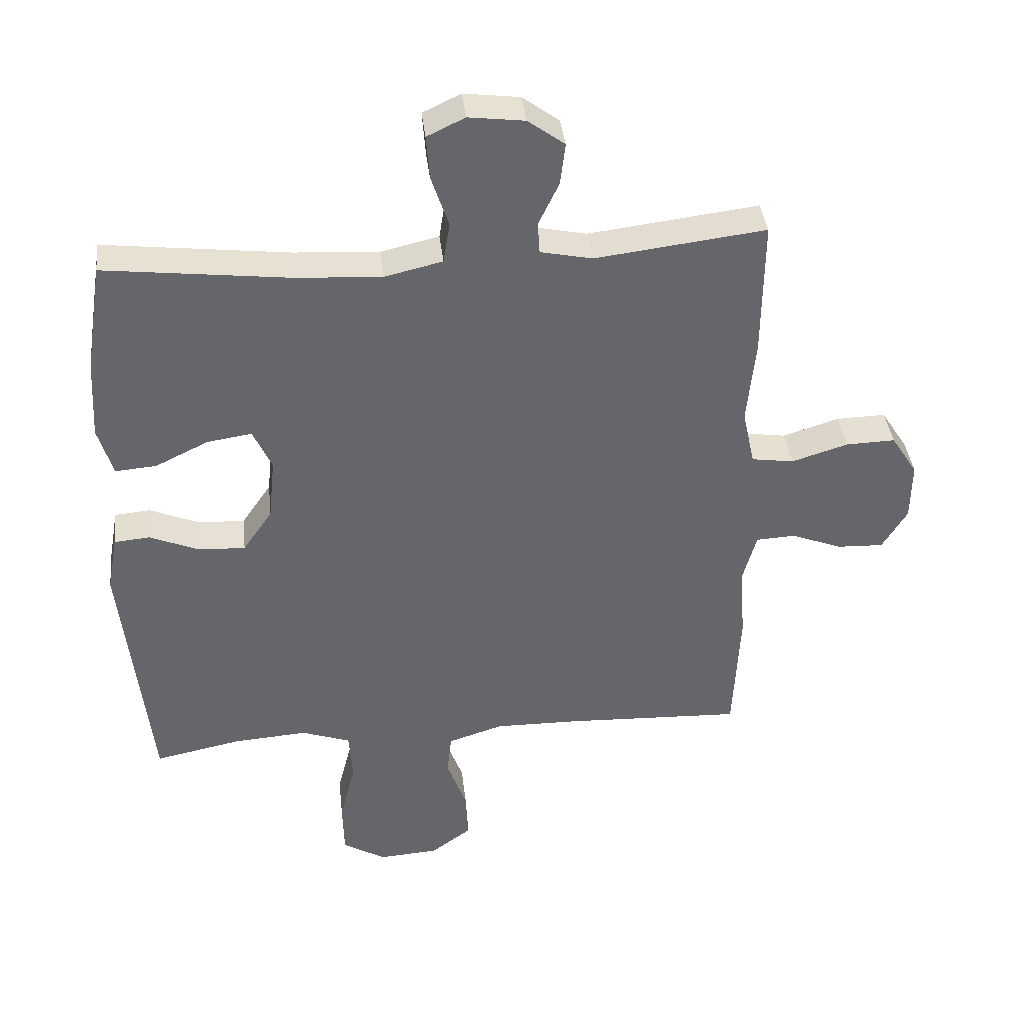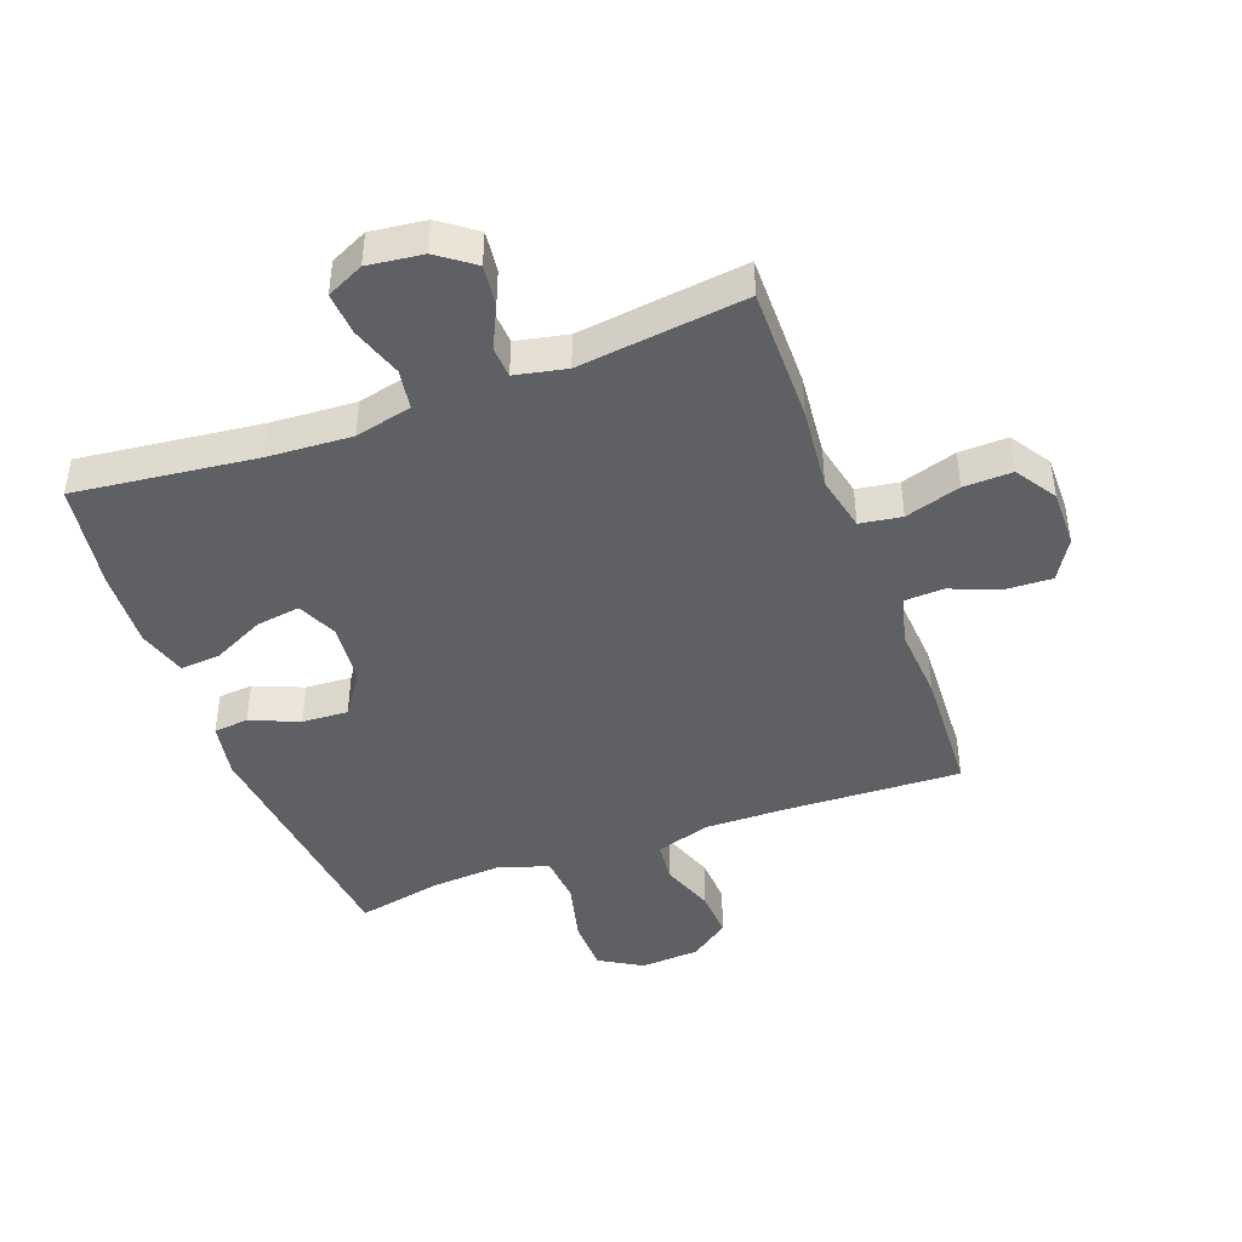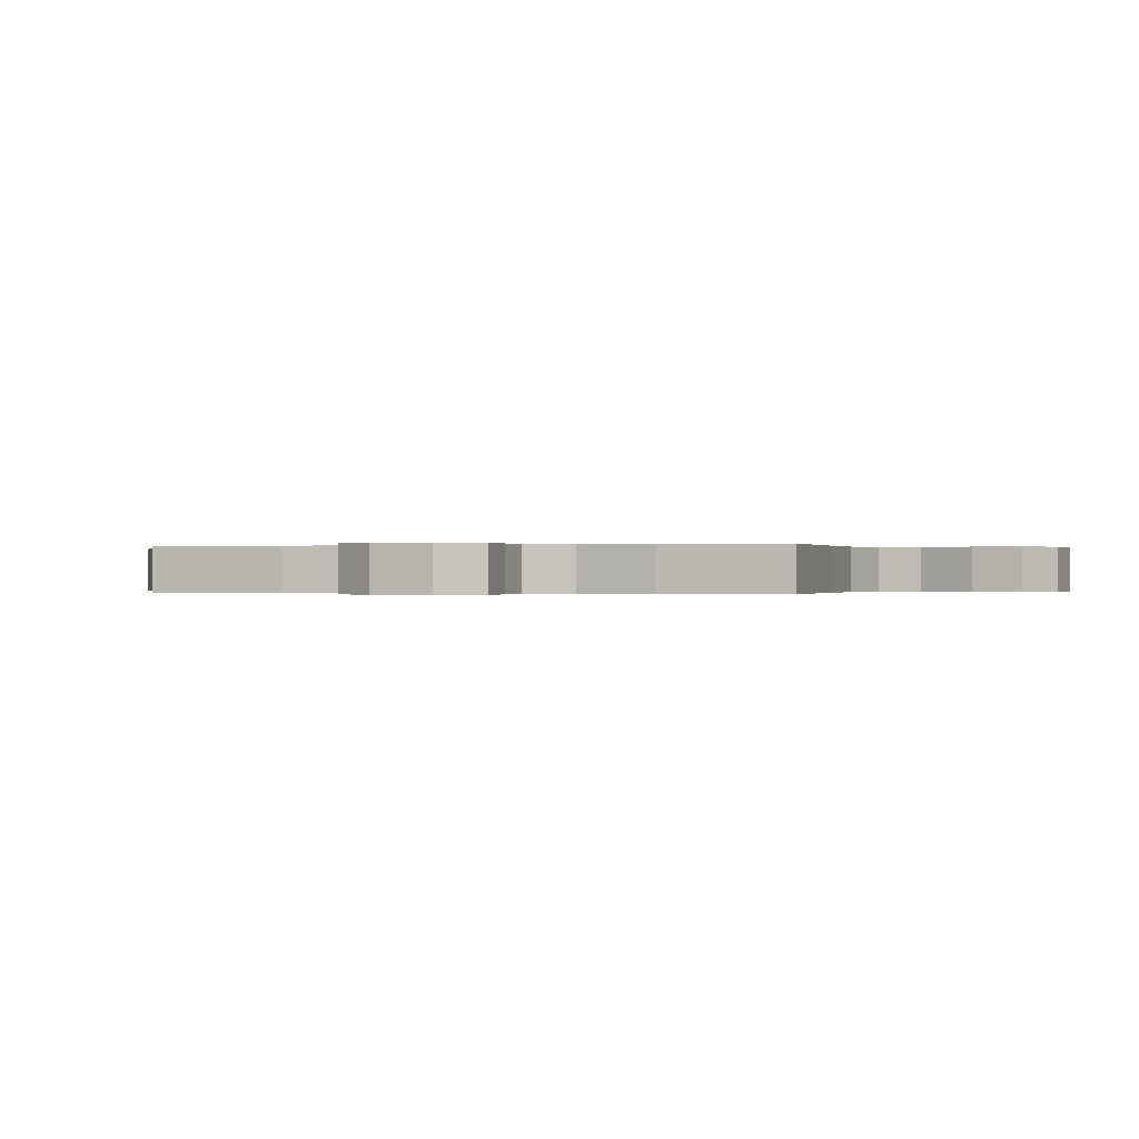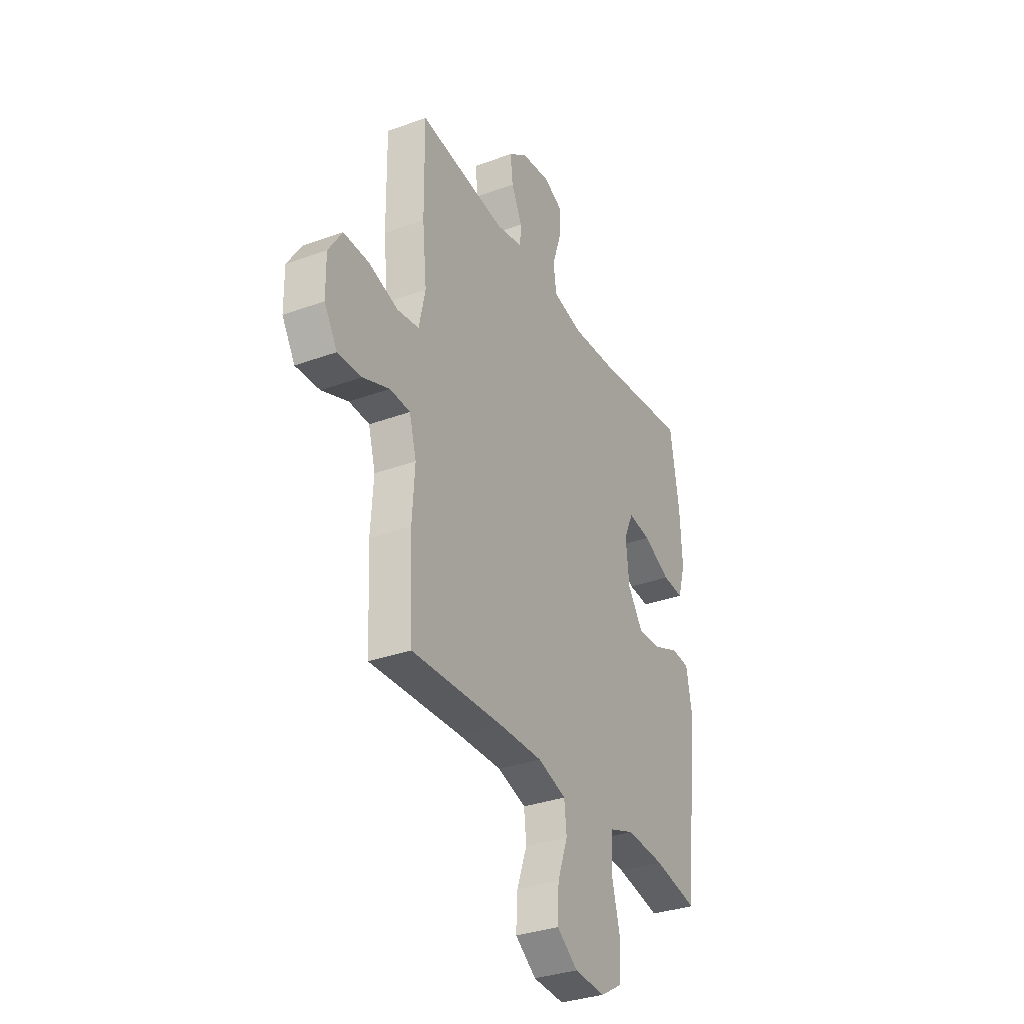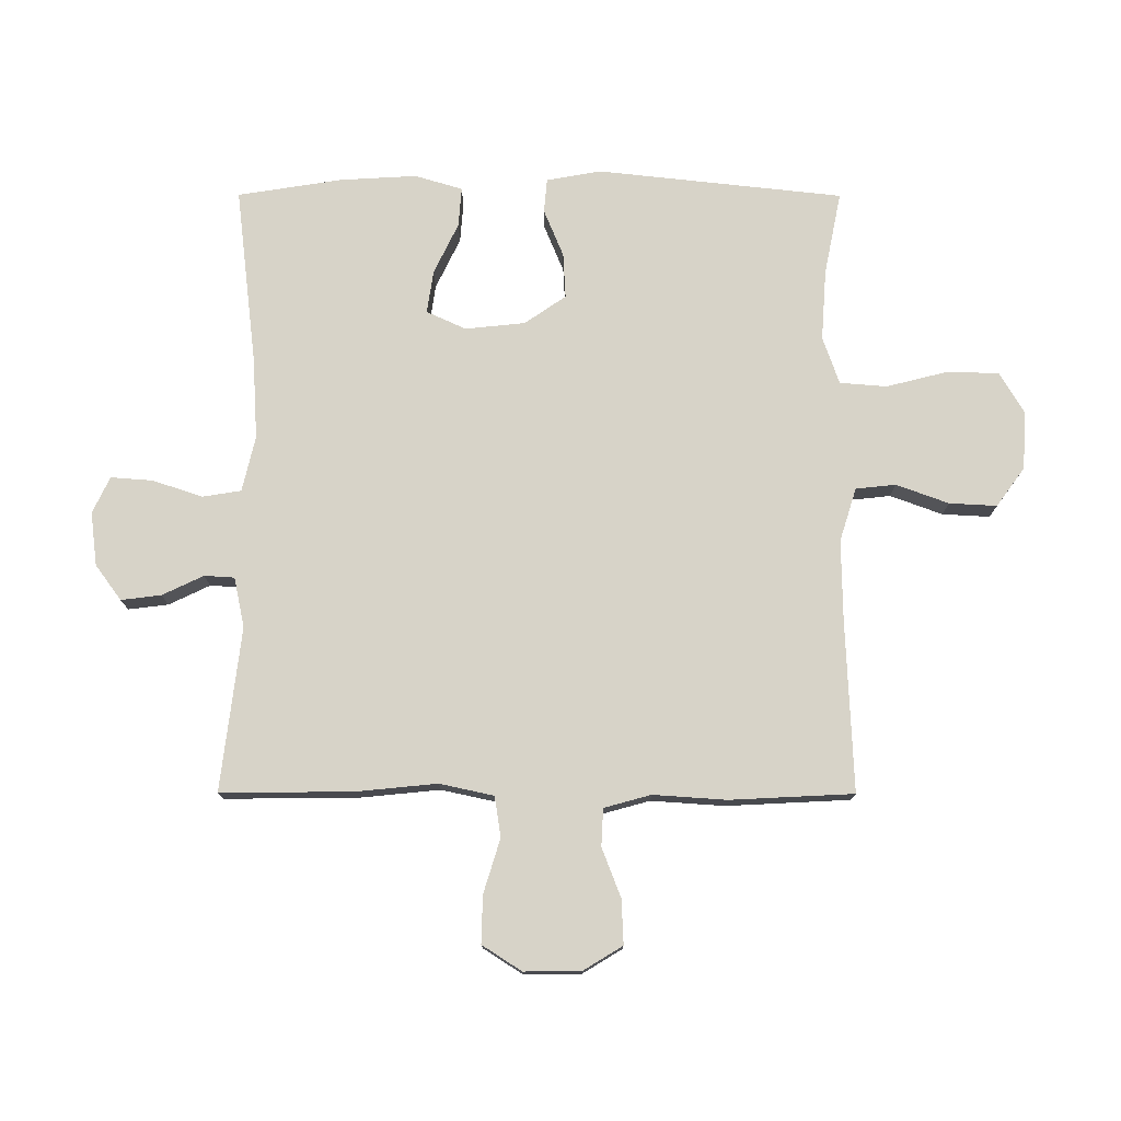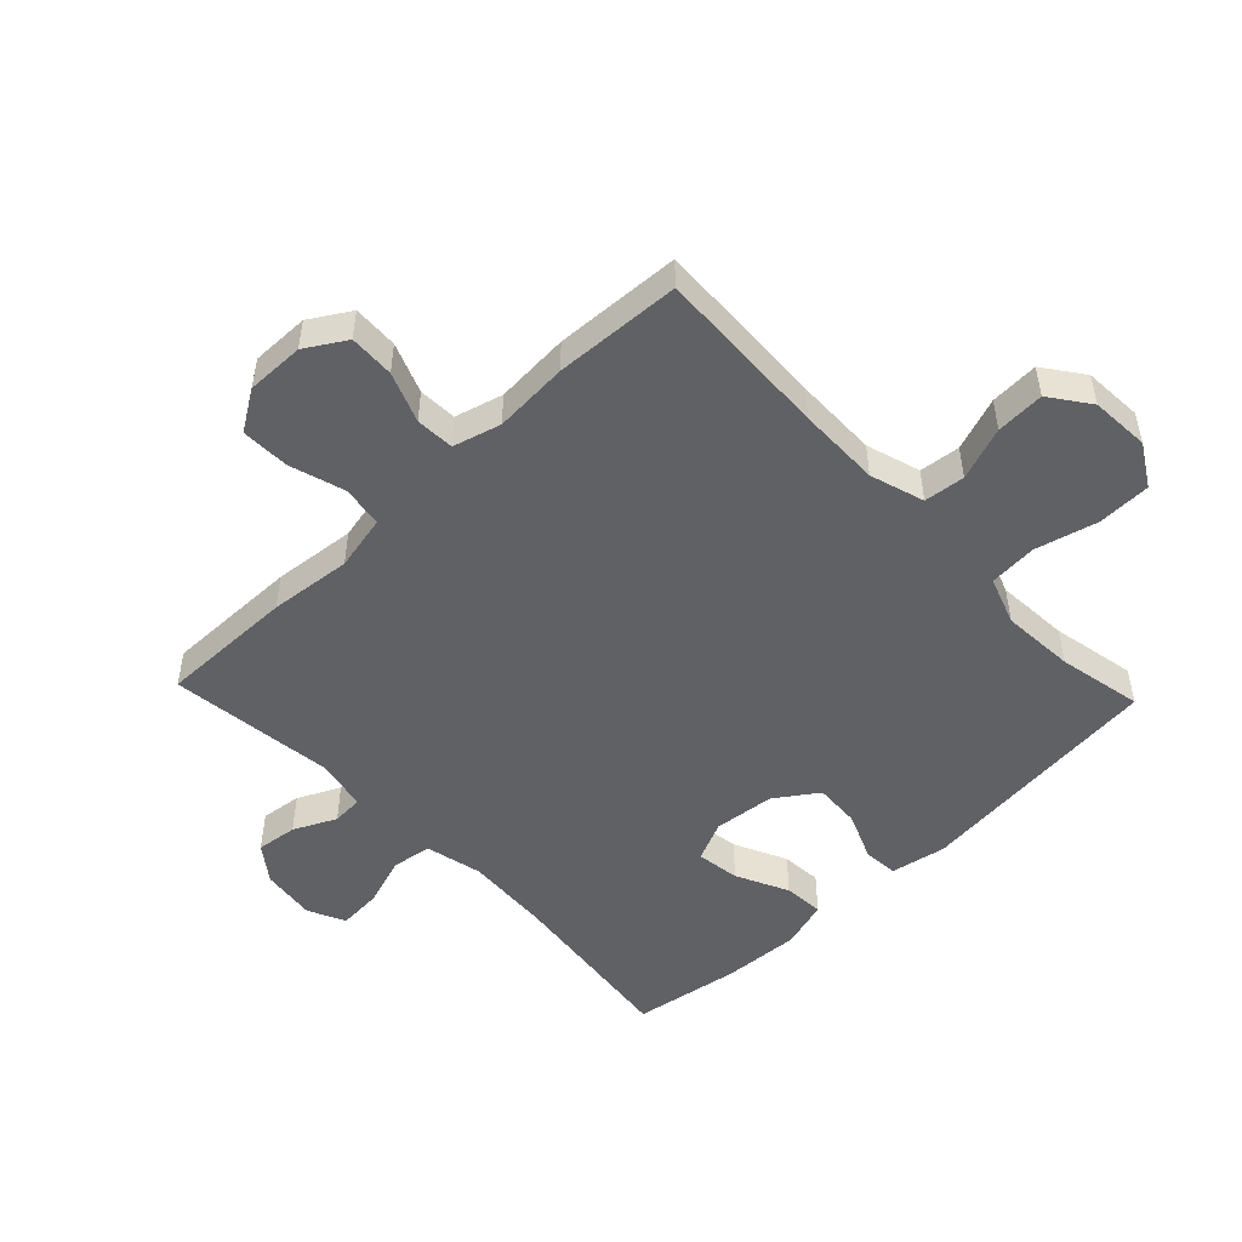
<metadata>
{"format":"obj","ext":"obj","renderer":"f3d","projection":"perspective","resolution":1024,"background":"white","views":[{"elev":38.7,"azim":-6.4,"up":"+Z"},{"elev":-43.9,"azim":20.4,"up":"+Y"},{"elev":-0.1,"azim":109.0,"up":"+Y"},{"elev":-32.9,"azim":116.8,"up":"+Z"},{"elev":76.5,"azim":90.1,"up":"+Y"},{"elev":-50.0,"azim":133.6,"up":"+Y"}]}
</metadata>
<code>
v 0.5 0.07 -0.5
v 0.222 0.07 -0.488
v 0.091 0.07 -0.486
v 0.005 0.07 -0.513
v -0.002 0.07 -0.578
v 0.029 0.07 -0.663
v 0.033 0.07 -0.74
v -0.03 0.07 -0.786
v -0.124 0.07 -0.792
v -0.191 0.07 -0.752
v -0.193 0.07 -0.667
v -0.168 0.07 -0.568
v -0.174 0.07 -0.492
v -0.25 0.07 -0.465
v -0.366 0.07 -0.473
v -0.5 0.07 -0.5
v -0.543 0.07 -0.101
v -0.527 0.07 -0.013
v -0.472 0.07 -0.008
v -0.395 0.07 -0.04
v -0.322 0.07 -0.044
v -0.276 0.07 0.023
v -0.266 0.07 0.12
v -0.295 0.07 0.184
v -0.364 0.07 0.174
v -0.447 0.07 0.134
v -0.511 0.07 0.129
v -0.534 0.07 0.206
v -0.527 0.07 0.33
v -0.5 0.07 0.5
v -0.213 0.07 0.466
v -0.08 0.07 0.458
v 0.01 0.07 0.479
v 0.02 0.07 0.542
v -0.007 0.07 0.623
v -0.012 0.07 0.691
v 0.047 0.07 0.719
v 0.134 0.07 0.708
v 0.191 0.07 0.666
v 0.183 0.07 0.601
v 0.151 0.07 0.534
v 0.154 0.07 0.485
v 0.235 0.07 0.468
v 0.5 0.07 0.5
v 0.498 0.07 0.285
v 0.485 0.07 0.154
v 0.504 0.07 0.066
v 0.57 0.07 0.056
v 0.658 0.07 0.083
v 0.735 0.07 0.085
v 0.776 0.07 0.021
v 0.775 0.07 -0.071
v 0.736 0.07 -0.135
v 0.664 0.07 -0.132
v 0.584 0.07 -0.101
v 0.523 0.07 -0.104
v 0.502 0.07 -0.18
v 0.51 0.07 -0.299
v 0.5 0 -0.5
v 0.222 0 -0.488
v 0.091 0 -0.486
v 0.005 0 -0.513
v -0.002 0 -0.578
v 0.029 0 -0.663
v 0.033 0 -0.74
v -0.03 0 -0.786
v -0.124 0 -0.792
v -0.191 0 -0.752
v -0.193 0 -0.667
v -0.168 0 -0.568
v -0.174 0 -0.492
v -0.25 0 -0.465
v -0.366 0 -0.473
v -0.5 0 -0.5
v -0.543 0 -0.101
v -0.527 0 -0.013
v -0.472 0 -0.008
v -0.395 0 -0.04
v -0.322 0 -0.044
v -0.276 0 0.023
v -0.266 0 0.12
v -0.295 0 0.184
v -0.364 0 0.174
v -0.447 0 0.134
v -0.511 0 0.129
v -0.534 0 0.206
v -0.527 0 0.33
v -0.5 0 0.5
v -0.213 0 0.466
v -0.08 0 0.458
v 0.01 0 0.479
v 0.02 0 0.542
v -0.007 0 0.623
v -0.012 0 0.691
v 0.047 0 0.719
v 0.134 0 0.708
v 0.191 0 0.666
v 0.183 0 0.601
v 0.151 0 0.534
v 0.154 0 0.485
v 0.235 0 0.468
v 0.5 0 0.5
v 0.498 0 0.285
v 0.485 0 0.154
v 0.504 0 0.066
v 0.57 0 0.056
v 0.658 0 0.083
v 0.735 0 0.085
v 0.776 0 0.021
v 0.775 0 -0.071
v 0.736 0 -0.135
v 0.664 0 -0.132
v 0.584 0 -0.101
v 0.523 0 -0.104
v 0.502 0 -0.18
v 0.51 0 -0.299
f 57 58 1 2
f 56 57 2 3
f 52 53 54 55
f 52 55 56
f 51 52 56
f 48 49 50 51
f 47 48 51 56
f 46 47 56 3
f 43 44 45 46
f 42 43 46 3
f 38 39 40 41
f 34 35 36 37
f 34 37 38 41
f 28 29 30 31
f 28 31 32
f 25 26 27 28
f 24 25 28 32
f 23 24 32 33
f 17 18 19 20
f 15 16 17 20
f 14 15 20 21
f 13 14 21 22
f 9 10 11 12
f 9 12 13
f 8 9 13
f 5 6 7 8
f 4 5 8 13
f 33 34 41 42
f 22 23 33 42
f 13 22 42
f 3 4 13 42
f 60 59 116 115
f 61 60 115 114
f 113 112 111 110
f 114 113 110
f 114 110 109
f 109 108 107 106
f 114 109 106 105
f 61 114 105 104
f 104 103 102 101
f 61 104 101 100
f 99 98 97 96
f 95 94 93 92
f 99 96 95 92
f 89 88 87 86
f 90 89 86
f 86 85 84 83
f 90 86 83 82
f 91 90 82 81
f 78 77 76 75
f 78 75 74 73
f 79 78 73 72
f 80 79 72 71
f 70 69 68 67
f 71 70 67
f 71 67 66
f 66 65 64 63
f 71 66 63 62
f 100 99 92 91
f 100 91 81 80
f 100 80 71
f 100 71 62 61
f 1 59 60 2
f 2 60 61 3
f 3 61 62 4
f 4 62 63 5
f 5 63 64 6
f 6 64 65 7
f 7 65 66 8
f 8 66 67 9
f 9 67 68 10
f 10 68 69 11
f 11 69 70 12
f 12 70 71 13
f 13 71 72 14
f 14 72 73 15
f 15 73 74 16
f 16 74 75 17
f 17 75 76 18
f 18 76 77 19
f 19 77 78 20
f 20 78 79 21
f 21 79 80 22
f 22 80 81 23
f 23 81 82 24
f 24 82 83 25
f 25 83 84 26
f 26 84 85 27
f 27 85 86 28
f 28 86 87 29
f 29 87 88 30
f 30 88 89 31
f 31 89 90 32
f 32 90 91 33
f 33 91 92 34
f 34 92 93 35
f 35 93 94 36
f 36 94 95 37
f 37 95 96 38
f 38 96 97 39
f 39 97 98 40
f 40 98 99 41
f 41 99 100 42
f 42 100 101 43
f 43 101 102 44
f 44 102 103 45
f 45 103 104 46
f 46 104 105 47
f 47 105 106 48
f 48 106 107 49
f 49 107 108 50
f 50 108 109 51
f 51 109 110 52
f 52 110 111 53
f 53 111 112 54
f 54 112 113 55
f 55 113 114 56
f 56 114 115 57
f 57 115 116 58
f 58 116 59 1

</code>
